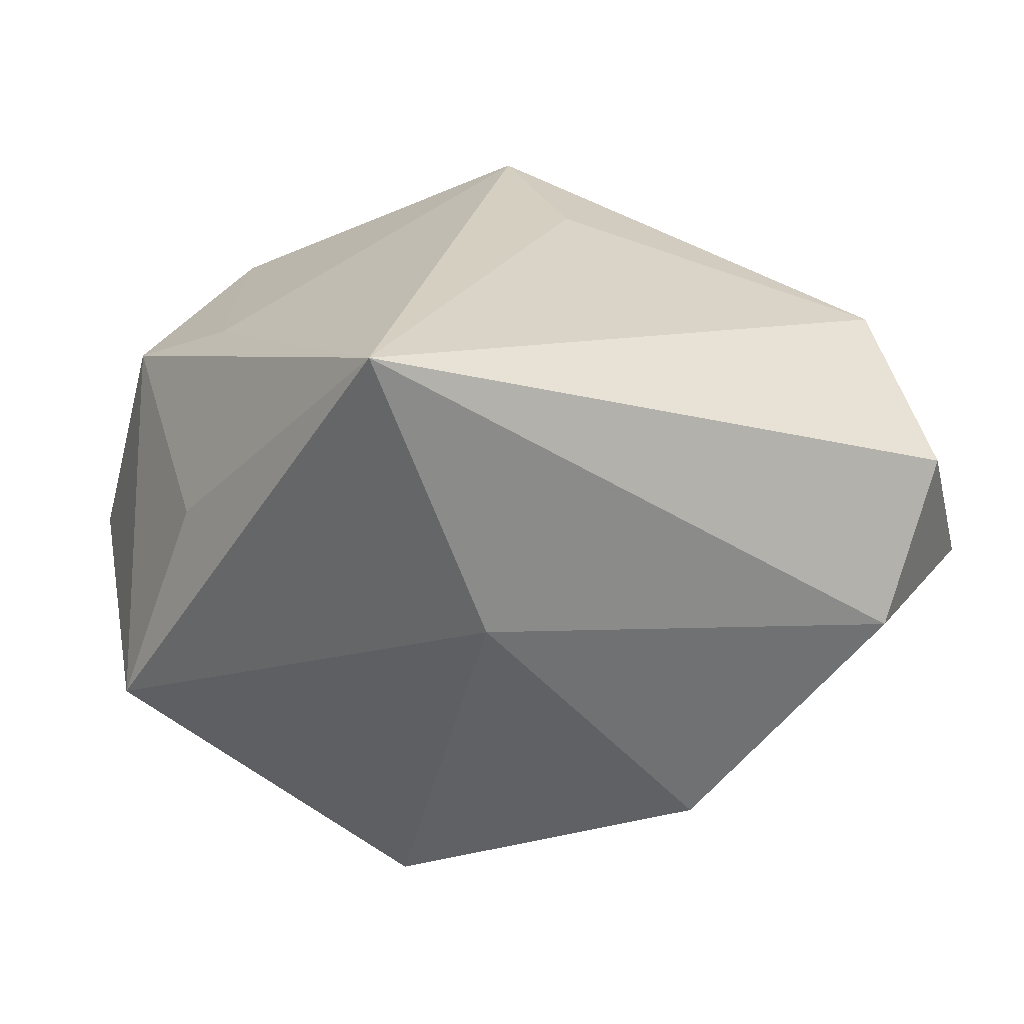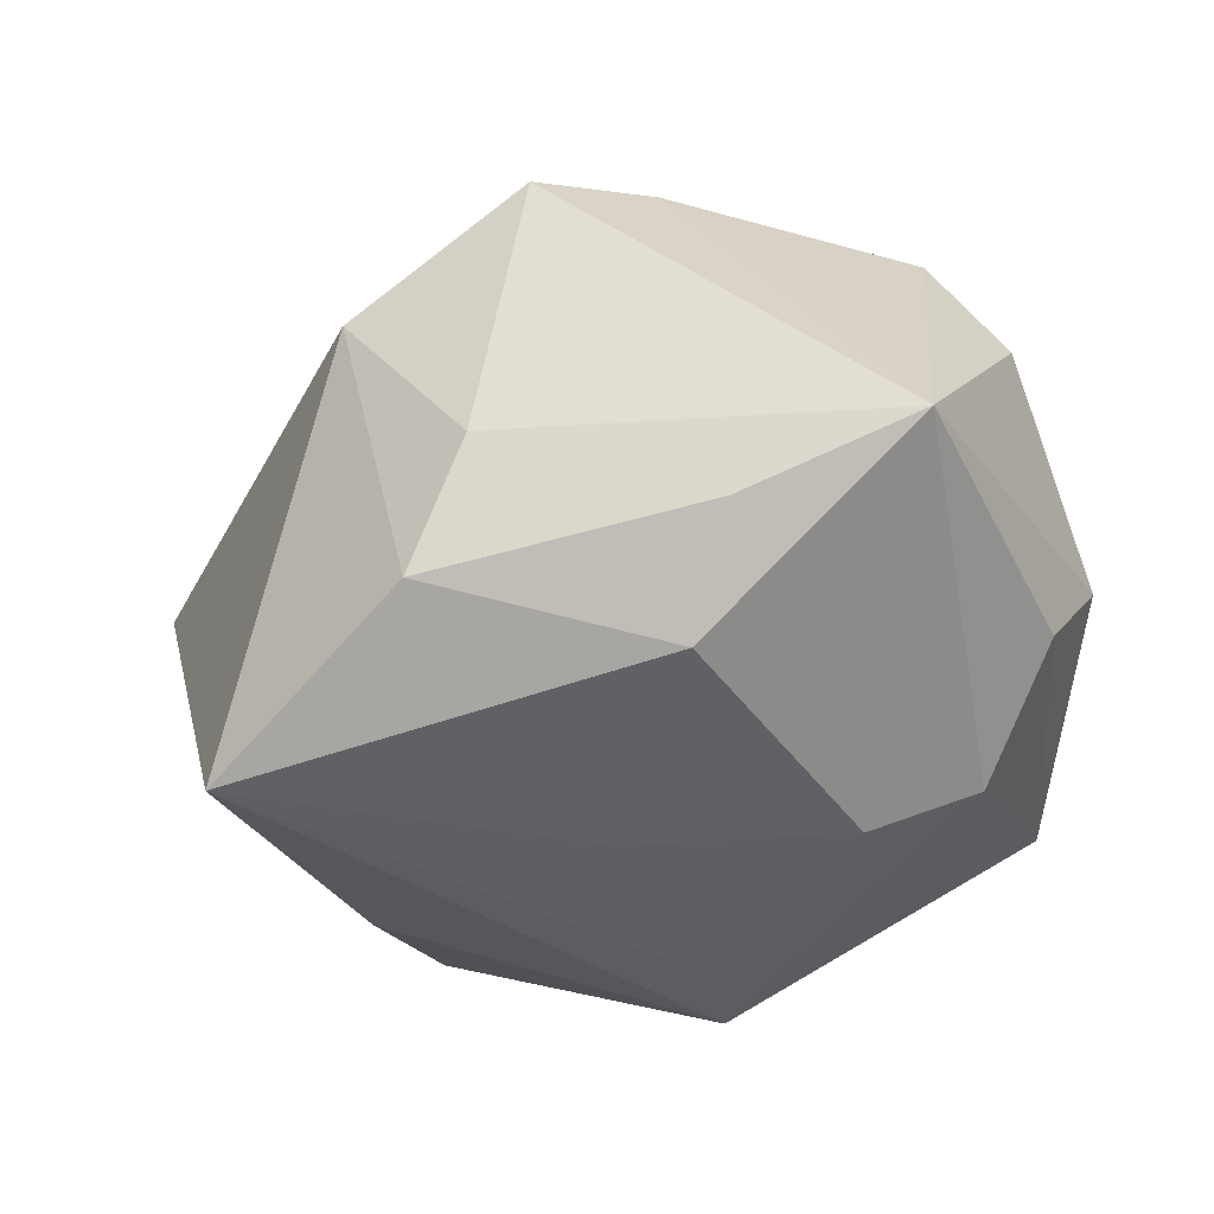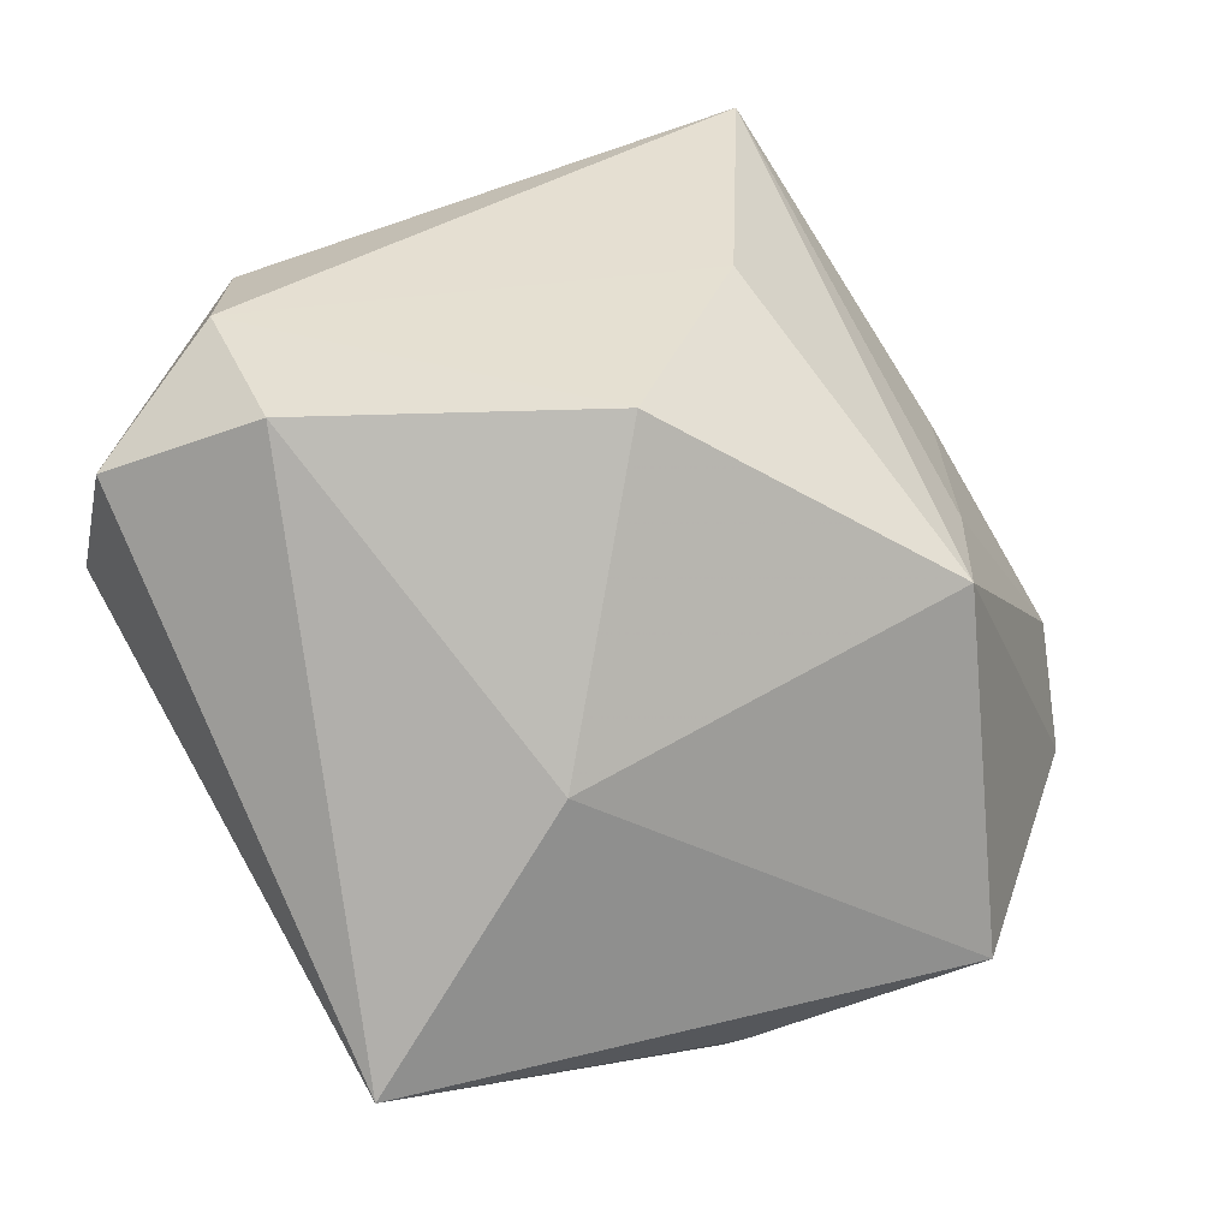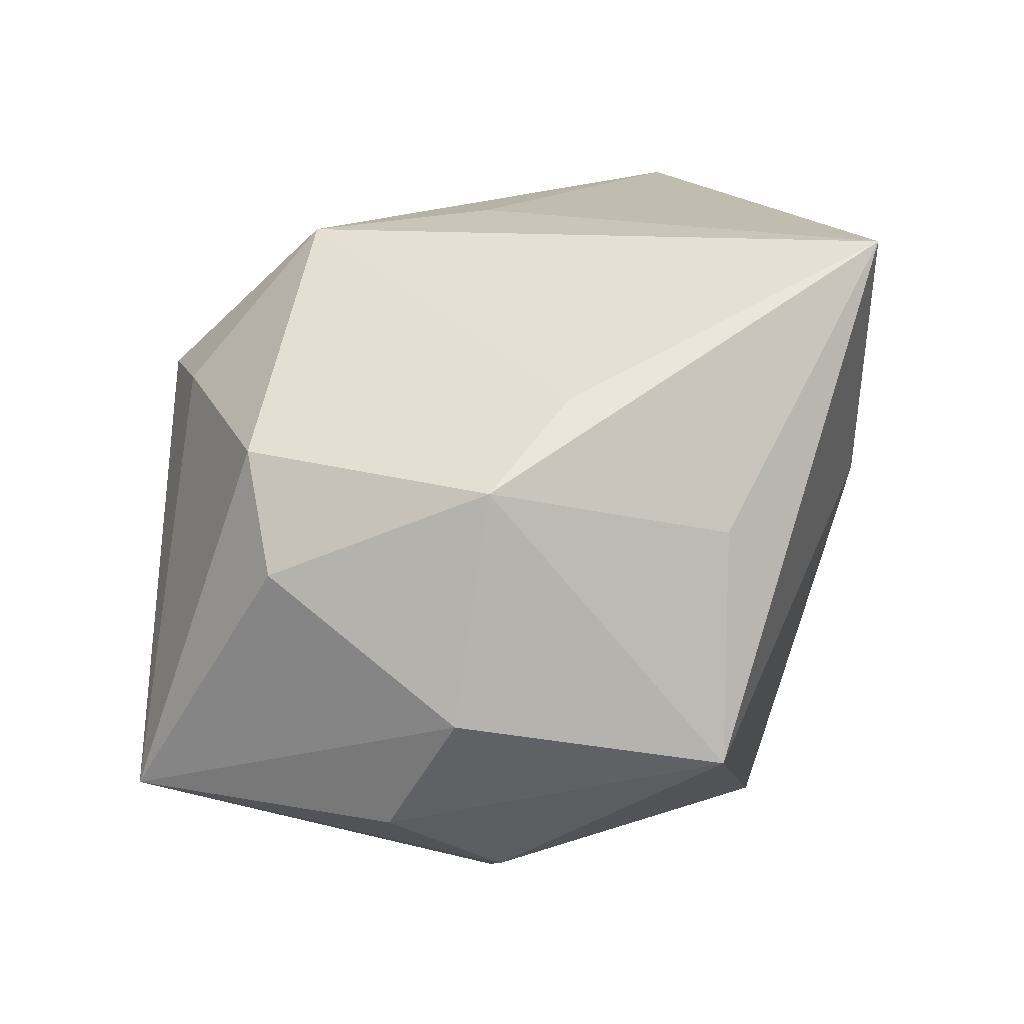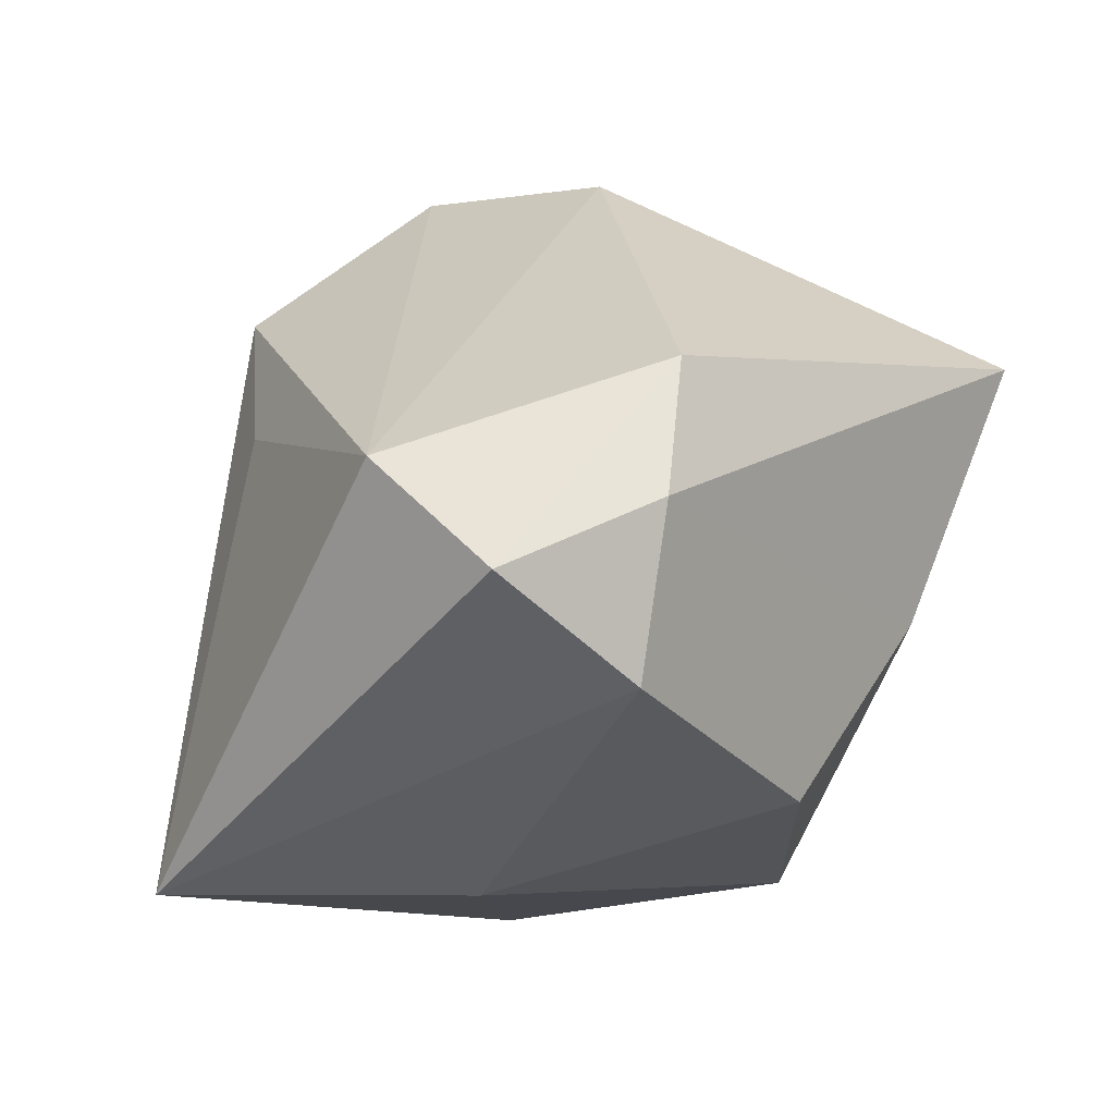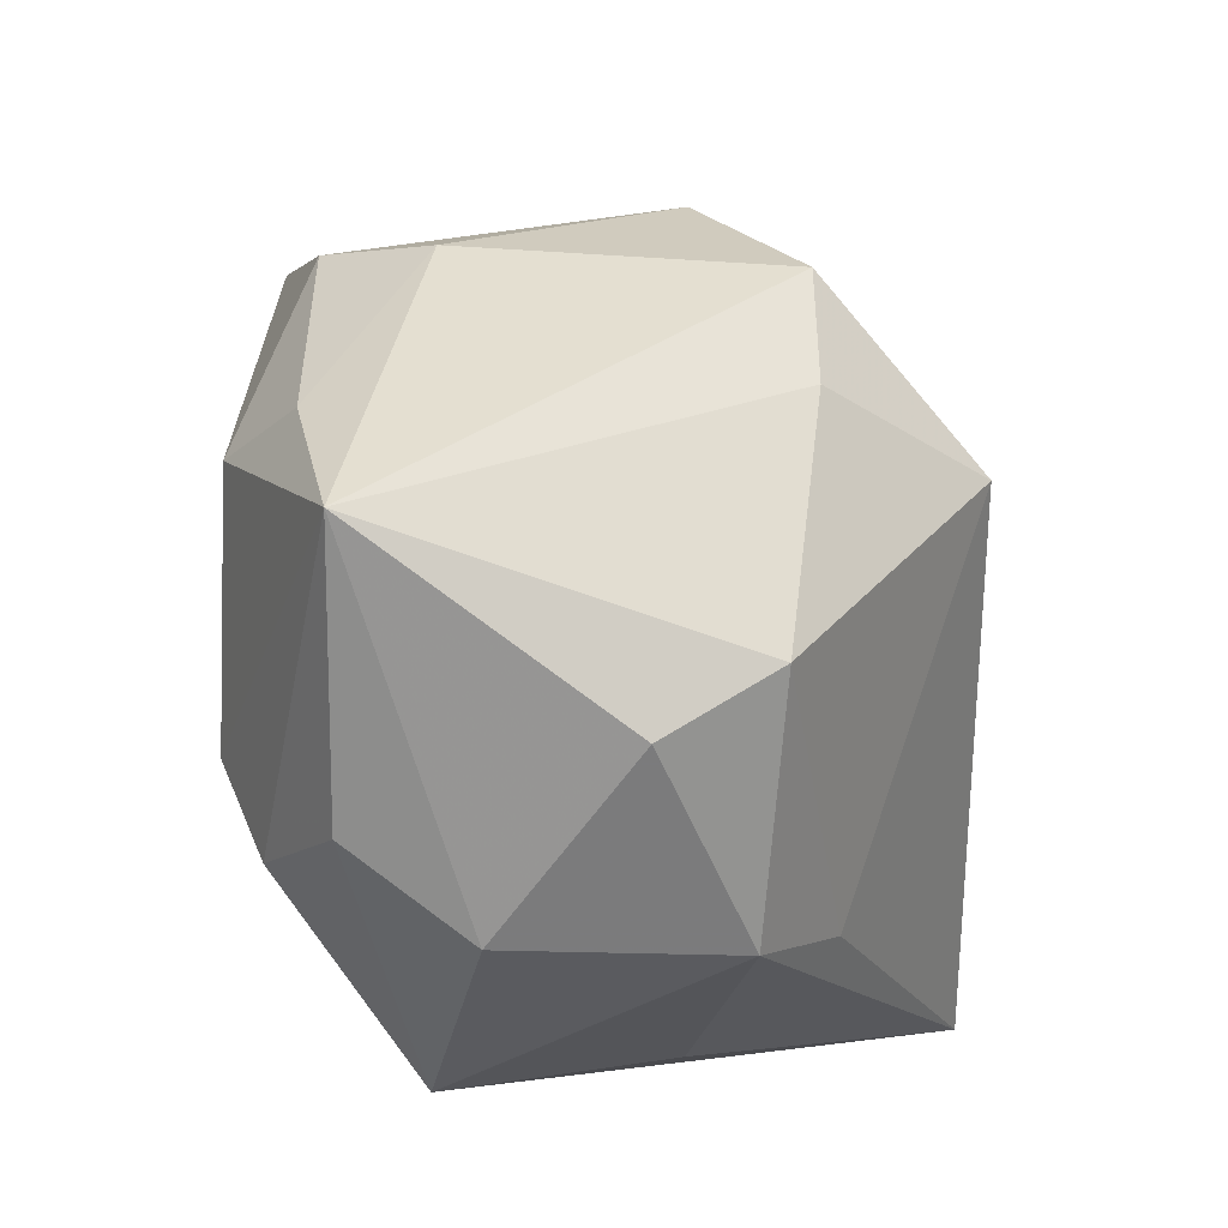
<metadata>
{"format":"obj","ext":"obj","renderer":"f3d","projection":"perspective","resolution":1024,"background":"white","views":[{"elev":-62.2,"azim":-6.2,"up":"+Y"},{"elev":-47.4,"azim":-173.9,"up":"+Z"},{"elev":-76.7,"azim":122.5,"up":"+Y"},{"elev":16.6,"azim":-88.4,"up":"+Z"},{"elev":-31.8,"azim":63.1,"up":"+Y"},{"elev":42.5,"azim":-86.9,"up":"+Y"}]}
</metadata>
<code>
v -0.02521 0.03359 -0.01781
v -0.02762 0.001201 -0.02421
v 0.02819 -0.01361 0.0293
v -0.03498 0.001798 0.01214
v -0.02719 -0.004659 0.01822
v -0.006279 0.03052 0.01501
v 0.03993 -0.005555 0.009326
v 0.01266 0.02676 -0.02361
v -0.007239 0.02234 -0.02837
v 0.01823 -0.02783 -0.0129
v -0.002451 0.01901 0.02828
v -0.01831 0.00244 -0.02868
v 0.03885 -0.01764 0.01014
v -0.03791 0.004589 -0.007151
v -0.02823 -0.01826 0.006947
v -0.001726 -0.03161 0.005531
v 0.0001808 0.003772 -0.02941
v 0.02902 0.0129 -0.02951
v -0.006129 -0.02216 -0.02593
v 0.03146 -0.02941 0.00863
v 0.03419 -0.02452 0.02185
v 0.01874 0.02818 0.004717
v -0.03287 0.0204 0.004269
v -0.003828 -0.01263 -0.0276
v 0.02094 -0.01024 -0.02315
v 0.007833 0.03151 -0.01376
v 0.002805 0.00333 0.0293
v -0.02685 0.02264 0.0134
v -0.03287 -0.01804 -0.0122
v 0.003586 0.03359 0.01424
v -0.03356 0.01053 -0.01772
v -0.01339 -0.0317 0.0293
v -0.01071 0.03037 -0.02183
f 21 7 3
f 3 32 21
f 3 30 11
f 13 7 21
f 18 7 13
f 5 32 11
f 21 32 20
f 20 13 21
f 10 13 20
f 1 30 26
f 11 30 6
f 6 30 1
f 22 7 18
f 22 26 30
f 22 3 7
f 30 3 22
f 9 12 1
f 1 12 2
f 18 13 25
f 25 13 10
f 29 2 19
f 19 2 12
f 19 25 10
f 18 25 19
f 11 32 27
f 27 3 11
f 32 3 27
f 32 5 4
f 4 14 29
f 10 20 16
f 16 20 32
f 16 19 10
f 16 32 29
f 29 19 16
f 18 9 8
f 8 22 18
f 26 22 8
f 17 9 18
f 12 9 17
f 31 2 29
f 29 14 31
f 1 2 31
f 31 14 1
f 29 32 15
f 15 4 29
f 32 4 15
f 28 5 11
f 28 4 5
f 11 6 28
f 28 6 1
f 33 9 1
f 33 8 9
f 1 26 33
f 26 8 33
f 24 19 12
f 12 17 24
f 18 19 24
f 24 17 18
f 14 4 23
f 4 28 23
f 1 14 23
f 23 28 1

</code>
